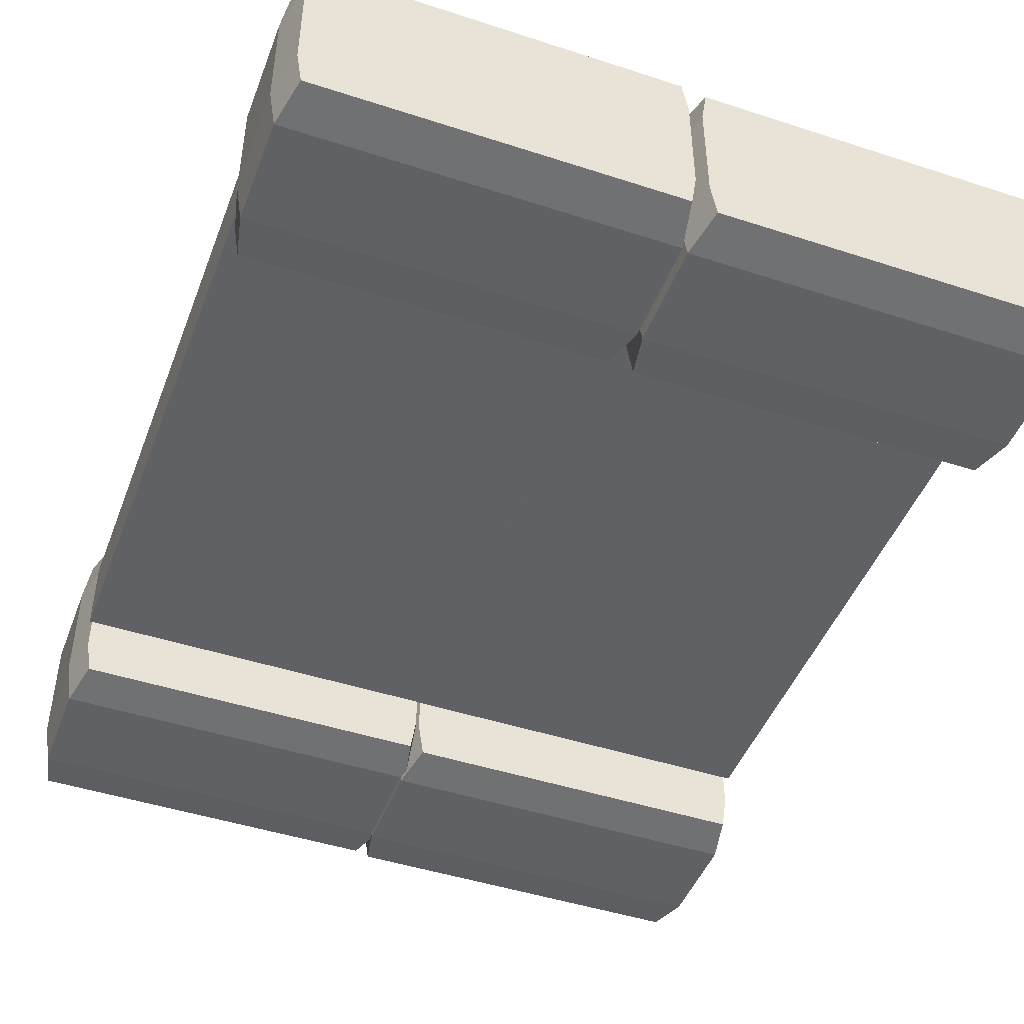
<metadata>
{"format":"obj","ext":"obj","renderer":"f3d","projection":"perspective","resolution":1024,"background":"white","views":[{"elev":-46.4,"azim":-20.4,"up":"+Y"}]}
</metadata>
<code>
g Exported Mesh Combined Mesh
v 0.3842 -0.0007432 -0.09837
v 1.244e-06 -0.0007431 -0.2984
v 1.506e-06 -0.0007431 -0.09837
v 0.3842 -0.0007432 -0.2984
v 0.3842 0.0799 -0.09837
v 1.34e-06 0.0799 -0.2984
v 0.3842 0.0799 -0.2984
v 1.43e-06 0.0799 -0.09837
v 0.3842 -0.0007432 -0.09837
v 1.43e-06 0.0799 -0.09837
v 0.3842 0.0799 -0.09837
v 1.506e-06 -0.0007431 -0.09837
v 1.506e-06 -0.0007431 -0.09837
v 1.34e-06 0.0799 -0.2984
v 1.43e-06 0.0799 -0.09837
v 1.244e-06 -0.0007431 -0.2984
v 1.244e-06 -0.0007431 -0.2984
v 0.3842 0.0799 -0.2984
v 1.34e-06 0.0799 -0.2984
v 0.3842 -0.0007432 -0.2984
v 0.3842 0.0799 -0.09837
v 0.3842 -0.0007432 -0.2984
v 0.3842 -0.0007432 -0.09837
v 0.3842 0.0799 -0.2984
v 0.3842 -0.0007432 0.1016
v 1.244e-06 -0.0007431 -0.09837
v 1.506e-06 -0.0007431 0.1016
v 0.3842 -0.0007432 -0.09837
v 0.3842 0.0799 0.1016
v 1.34e-06 0.0799 -0.09837
v 0.3842 0.0799 -0.09837
v 1.43e-06 0.0799 0.1016
v 0.3842 -0.0007432 0.1016
v 1.43e-06 0.0799 0.1016
v 0.3842 0.0799 0.1016
v 1.506e-06 -0.0007431 0.1016
v 1.506e-06 -0.0007431 0.1016
v 1.34e-06 0.0799 -0.09837
v 1.43e-06 0.0799 0.1016
v 1.244e-06 -0.0007431 -0.09837
v 1.244e-06 -0.0007431 -0.09837
v 0.3842 0.0799 -0.09837
v 1.34e-06 0.0799 -0.09837
v 0.3842 -0.0007432 -0.09837
v 0.3842 0.0799 0.1016
v 0.3842 -0.0007432 -0.09837
v 0.3842 -0.0007432 0.1016
v 0.3842 0.0799 -0.09837
v 0.3842 -0.0007432 0.3016
v 1.244e-06 -0.0007431 0.1016
v 1.506e-06 -0.0007431 0.3016
v 0.3842 -0.0007432 0.1016
v 0.3842 0.0799 0.3016
v 1.34e-06 0.0799 0.1016
v 0.3842 0.0799 0.1016
v 1.43e-06 0.0799 0.3016
v 0.3842 -0.0007432 0.3016
v 1.43e-06 0.0799 0.3016
v 0.3842 0.0799 0.3016
v 1.506e-06 -0.0007431 0.3016
v 1.506e-06 -0.0007431 0.3016
v 1.34e-06 0.0799 0.1016
v 1.43e-06 0.0799 0.3016
v 1.244e-06 -0.0007431 0.1016
v 1.244e-06 -0.0007431 0.1016
v 0.3842 0.0799 0.1016
v 1.34e-06 0.0799 0.1016
v 0.3842 -0.0007432 0.1016
v 0.3842 0.0799 0.3016
v 0.3842 -0.0007432 0.1016
v 0.3842 -0.0007432 0.3016
v 0.3842 0.0799 0.1016
v -1.254e-06 -0.0007432 0.3016
v -0.3842 -0.0007431 0.1016
v -0.3842 -0.0007431 0.3016
v -1.43e-06 -0.0007432 0.1016
v -1.33e-06 0.0799 0.3016
v -0.3842 0.0799 0.1016
v -1.506e-06 0.0799 0.1016
v -0.3842 0.0799 0.3016
v -1.254e-06 -0.0007432 0.3016
v -0.3842 0.0799 0.3016
v -1.33e-06 0.0799 0.3016
v -0.3842 -0.0007431 0.3016
v -0.3842 -0.0007431 0.3016
v -0.3842 0.0799 0.1016
v -0.3842 0.0799 0.3016
v -0.3842 -0.0007431 0.1016
v -0.3842 -0.0007431 0.1016
v -1.506e-06 0.0799 0.1016
v -0.3842 0.0799 0.1016
v -1.43e-06 -0.0007432 0.1016
v -1.33e-06 0.0799 0.3016
v -1.43e-06 -0.0007432 0.1016
v -1.254e-06 -0.0007432 0.3016
v -1.506e-06 0.0799 0.1016
v -1.254e-06 -0.0007432 0.1016
v -0.3842 -0.0007431 -0.09837
v -0.3842 -0.0007431 0.1016
v -1.43e-06 -0.0007432 -0.09837
v -1.33e-06 0.0799 0.1016
v -0.3842 0.0799 -0.09837
v -1.506e-06 0.0799 -0.09837
v -0.3842 0.0799 0.1016
v -1.254e-06 -0.0007432 0.1016
v -0.3842 0.0799 0.1016
v -1.33e-06 0.0799 0.1016
v -0.3842 -0.0007431 0.1016
v -0.3842 -0.0007431 0.1016
v -0.3842 0.0799 -0.09837
v -0.3842 0.0799 0.1016
v -0.3842 -0.0007431 -0.09837
v -0.3842 -0.0007431 -0.09837
v -1.506e-06 0.0799 -0.09837
v -0.3842 0.0799 -0.09837
v -1.43e-06 -0.0007432 -0.09837
v -1.33e-06 0.0799 0.1016
v -1.43e-06 -0.0007432 -0.09837
v -1.254e-06 -0.0007432 0.1016
v -1.506e-06 0.0799 -0.09837
v -1.254e-06 -0.0007432 -0.09837
v -0.3842 -0.0007431 -0.2984
v -0.3842 -0.0007431 -0.09837
v -1.43e-06 -0.0007432 -0.2984
v -1.33e-06 0.0799 -0.09837
v -0.3842 0.0799 -0.2984
v -1.506e-06 0.0799 -0.2984
v -0.3842 0.0799 -0.09837
v -1.254e-06 -0.0007432 -0.09837
v -0.3842 0.0799 -0.09837
v -1.33e-06 0.0799 -0.09837
v -0.3842 -0.0007431 -0.09837
v -0.3842 -0.0007431 -0.09837
v -0.3842 0.0799 -0.2984
v -0.3842 0.0799 -0.09837
v -0.3842 -0.0007431 -0.2984
v -0.3842 -0.0007431 -0.2984
v -1.506e-06 0.0799 -0.2984
v -0.3842 0.0799 -0.2984
v -1.43e-06 -0.0007432 -0.2984
v -1.33e-06 0.0799 -0.09837
v -1.43e-06 -0.0007432 -0.2984
v -1.254e-06 -0.0007432 -0.09837
v -1.506e-06 0.0799 -0.2984
v 0.3779 -0.03656 -0.2986
v 0.005578 -0.07271 -0.2986
v 3.031e-05 -0.03656 -0.2986
v 0.3724 -0.07272 -0.2986
v 0.3779 0.07628 -0.2986
v 3.044e-05 0.07628 -0.2986
v 0.3724 0.1124 -0.2986
v 0.005578 0.1124 -0.2986
v 0.3779 -0.03656 -0.4986
v 0.005578 -0.07271 -0.4986
v 0.3724 -0.07271 -0.4986
v 3.034e-05 -0.03656 -0.4986
v 0.3779 0.07628 -0.4986
v 3.039e-05 0.07628 -0.4986
v 0.3724 0.1124 -0.4986
v 0.005578 0.1124 -0.4986
v 0.3823 0.1199 -0.4522
v 0.005578 0.1124 -0.4986
v 0.3724 0.1124 -0.4986
v -0.004312 0.1199 -0.4522
v -0.01101 -0.03656 -0.4522
v 0.005578 -0.07271 -0.4986
v 3.034e-05 -0.03656 -0.4986
v -0.004312 -0.08014 -0.4522
v -0.004312 -0.08014 -0.4522
v 0.3724 -0.07271 -0.4986
v 0.005578 -0.07271 -0.4986
v 0.3823 -0.08014 -0.4522
v 0.389 -0.03656 -0.345
v 0.3724 -0.07272 -0.2986
v 0.3779 -0.03656 -0.2986
v 0.3823 -0.08014 -0.345
v -0.004312 0.1199 -0.4522
v 3.039e-05 0.07628 -0.4986
v 0.005578 0.1124 -0.4986
v -0.01101 0.07628 -0.4522
v -0.01101 0.07628 -0.4522
v 3.034e-05 -0.03656 -0.4986
v 3.039e-05 0.07628 -0.4986
v -0.01101 -0.03656 -0.4522
v 0.3823 0.1199 -0.345
v 0.3779 0.07628 -0.2986
v 0.3724 0.1124 -0.2986
v 0.389 0.07628 -0.345
v 0.389 0.07628 -0.345
v 0.3779 -0.03656 -0.2986
v 0.3779 0.07628 -0.2986
v 0.389 -0.03656 -0.345
v 0.3724 0.1124 -0.2986
v -0.004312 0.1199 -0.345
v 0.3823 0.1199 -0.345
v 0.005578 0.1124 -0.2986
v 0.3823 0.1199 -0.345
v -0.004312 0.1199 -0.4522
v 0.3823 0.1199 -0.4522
v -0.004312 0.1199 -0.345
v 3.031e-05 -0.03656 -0.2986
v -0.004312 -0.08014 -0.345
v -0.01101 -0.03656 -0.345
v 0.005578 -0.07271 -0.2986
v -0.01101 -0.03656 -0.345
v -0.004312 -0.08014 -0.4522
v -0.01101 -0.03656 -0.4522
v -0.004312 -0.08014 -0.345
v 0.005578 -0.07271 -0.2986
v 0.3823 -0.08014 -0.345
v -0.004312 -0.08014 -0.345
v 0.3724 -0.07272 -0.2986
v -0.004312 -0.08014 -0.345
v 0.3823 -0.08014 -0.4522
v -0.004312 -0.08014 -0.4522
v 0.3823 -0.08014 -0.345
v 0.3779 -0.03656 -0.4986
v 0.3823 -0.08014 -0.4522
v 0.389 -0.03656 -0.4522
v 0.3724 -0.07271 -0.4986
v 0.389 -0.03656 -0.4522
v 0.3823 -0.08014 -0.345
v 0.389 -0.03656 -0.345
v 0.3823 -0.08014 -0.4522
v 0.005578 0.1124 -0.2986
v -0.01101 0.07628 -0.345
v -0.004312 0.1199 -0.345
v 3.044e-05 0.07628 -0.2986
v -0.004312 0.1199 -0.345
v -0.01101 0.07628 -0.4522
v -0.004312 0.1199 -0.4522
v -0.01101 0.07628 -0.345
v 3.044e-05 0.07628 -0.2986
v -0.01101 -0.03656 -0.345
v -0.01101 0.07628 -0.345
v 3.031e-05 -0.03656 -0.2986
v -0.01101 0.07628 -0.345
v -0.01101 -0.03656 -0.4522
v -0.01101 0.07628 -0.4522
v -0.01101 -0.03656 -0.345
v 0.3724 0.1124 -0.4986
v 0.389 0.07628 -0.4522
v 0.3823 0.1199 -0.4522
v 0.3779 0.07628 -0.4986
v 0.3823 0.1199 -0.4522
v 0.389 0.07628 -0.345
v 0.3823 0.1199 -0.345
v 0.389 0.07628 -0.4522
v 0.3779 0.07628 -0.4986
v 0.389 -0.03656 -0.4522
v 0.389 0.07628 -0.4522
v 0.3779 -0.03656 -0.4986
v 0.389 0.07628 -0.4522
v 0.389 -0.03656 -0.345
v 0.389 0.07628 -0.345
v 0.389 -0.03656 -0.4522
v -0.003874 -0.03273 -0.2978
v -0.3762 -0.06888 -0.2978
v -0.3818 -0.03273 -0.2978
v -0.009422 -0.06888 -0.2978
v -0.003874 0.08012 -0.2978
v -0.3818 0.08012 -0.2978
v -0.009422 0.1163 -0.2978
v -0.3762 0.1163 -0.2978
v -0.003874 -0.03273 -0.4978
v -0.3762 -0.06888 -0.4978
v -0.009422 -0.06888 -0.4978
v -0.3818 -0.03273 -0.4978
v -0.003874 0.08012 -0.4978
v -0.3818 0.08012 -0.4978
v -0.009422 0.1163 -0.4978
v -0.3762 0.1163 -0.4978
v 0.0004689 0.1237 -0.4514
v -0.3762 0.1163 -0.4978
v -0.009422 0.1163 -0.4978
v -0.3861 0.1237 -0.4514
v -0.3928 -0.03273 -0.4514
v -0.3762 -0.06888 -0.4978
v -0.3818 -0.03273 -0.4978
v -0.3861 -0.0763 -0.4514
v -0.3861 -0.0763 -0.4514
v -0.009422 -0.06888 -0.4978
v -0.3762 -0.06888 -0.4978
v 0.0004688 -0.0763 -0.4514
v 0.007171 -0.03273 -0.3442
v -0.009422 -0.06888 -0.2978
v -0.003874 -0.03273 -0.2978
v 0.0004688 -0.0763 -0.3442
v -0.3861 0.1237 -0.4514
v -0.3818 0.08012 -0.4978
v -0.3762 0.1163 -0.4978
v -0.3928 0.08012 -0.4514
v -0.3928 0.08012 -0.4514
v -0.3818 -0.03273 -0.4978
v -0.3818 0.08012 -0.4978
v -0.3928 -0.03273 -0.4514
v 0.0004689 0.1237 -0.3442
v -0.003874 0.08012 -0.2978
v -0.009422 0.1163 -0.2978
v 0.007171 0.08012 -0.3442
v 0.007171 0.08012 -0.3442
v -0.003874 -0.03273 -0.2978
v -0.003874 0.08012 -0.2978
v 0.007171 -0.03273 -0.3442
v -0.009422 0.1163 -0.2978
v -0.3861 0.1237 -0.3442
v 0.0004689 0.1237 -0.3442
v -0.3762 0.1163 -0.2978
v 0.0004689 0.1237 -0.3442
v -0.3861 0.1237 -0.4514
v 0.0004689 0.1237 -0.4514
v -0.3861 0.1237 -0.3442
v -0.3818 -0.03273 -0.2978
v -0.3861 -0.0763 -0.3442
v -0.3928 -0.03273 -0.3442
v -0.3762 -0.06888 -0.2978
v -0.3928 -0.03273 -0.3442
v -0.3861 -0.0763 -0.4514
v -0.3928 -0.03273 -0.4514
v -0.3861 -0.0763 -0.3442
v -0.3762 -0.06888 -0.2978
v 0.0004688 -0.0763 -0.3442
v -0.3861 -0.0763 -0.3442
v -0.009422 -0.06888 -0.2978
v -0.3861 -0.0763 -0.3442
v 0.0004688 -0.0763 -0.4514
v -0.3861 -0.0763 -0.4514
v 0.0004688 -0.0763 -0.3442
v -0.003874 -0.03273 -0.4978
v 0.0004688 -0.0763 -0.4514
v 0.007171 -0.03273 -0.4514
v -0.009422 -0.06888 -0.4978
v 0.007171 -0.03273 -0.4514
v 0.0004688 -0.0763 -0.3442
v 0.007171 -0.03273 -0.3442
v 0.0004688 -0.0763 -0.4514
v -0.3762 0.1163 -0.2978
v -0.3928 0.08012 -0.3442
v -0.3861 0.1237 -0.3442
v -0.3818 0.08012 -0.2978
v -0.3861 0.1237 -0.3442
v -0.3928 0.08012 -0.4514
v -0.3861 0.1237 -0.4514
v -0.3928 0.08012 -0.3442
v -0.3818 0.08012 -0.2978
v -0.3928 -0.03273 -0.3442
v -0.3928 0.08012 -0.3442
v -0.3818 -0.03273 -0.2978
v -0.3928 0.08012 -0.3442
v -0.3928 -0.03273 -0.4514
v -0.3928 0.08012 -0.4514
v -0.3928 -0.03273 -0.3442
v -0.009422 0.1163 -0.4978
v 0.007171 0.08012 -0.4514
v 0.0004689 0.1237 -0.4514
v -0.003874 0.08012 -0.4978
v 0.0004689 0.1237 -0.4514
v 0.007171 0.08012 -0.3442
v 0.0004689 0.1237 -0.3442
v 0.007171 0.08012 -0.4514
v -0.003874 0.08012 -0.4978
v 0.007171 -0.03273 -0.4514
v 0.007171 0.08012 -0.4514
v -0.003874 -0.03273 -0.4978
v 0.007171 0.08012 -0.4514
v 0.007171 -0.03273 -0.3442
v 0.007171 0.08012 -0.3442
v 0.007171 -0.03273 -0.4514
v -0.005955 -0.03273 0.4986
v -0.3783 -0.06888 0.4986
v -0.3839 -0.03273 0.4986
v -0.0115 -0.06888 0.4986
v -0.005954 0.08012 0.4986
v -0.3839 0.08012 0.4986
v -0.0115 0.1163 0.4986
v -0.3783 0.1163 0.4986
v -0.005955 -0.03273 0.2986
v -0.3783 -0.06888 0.2986
v -0.0115 -0.06888 0.2986
v -0.3839 -0.03273 0.2986
v -0.005955 0.08012 0.2986
v -0.3839 0.08012 0.2986
v -0.0115 0.1163 0.2986
v -0.3783 0.1163 0.2986
v -0.001612 0.1237 0.345
v -0.3783 0.1163 0.2986
v -0.0115 0.1163 0.2986
v -0.3882 0.1237 0.345
v -0.3949 -0.03273 0.345
v -0.3783 -0.06888 0.2986
v -0.3839 -0.03273 0.2986
v -0.3882 -0.0763 0.345
v -0.3882 -0.0763 0.345
v -0.0115 -0.06888 0.2986
v -0.3783 -0.06888 0.2986
v -0.001612 -0.0763 0.345
v 0.00509 -0.03273 0.4522
v -0.0115 -0.06888 0.4986
v -0.005955 -0.03273 0.4986
v -0.001612 -0.0763 0.4522
v -0.3882 0.1237 0.345
v -0.3839 0.08012 0.2986
v -0.3783 0.1163 0.2986
v -0.3949 0.08012 0.345
v -0.3949 0.08012 0.345
v -0.3839 -0.03273 0.2986
v -0.3839 0.08012 0.2986
v -0.3949 -0.03273 0.345
v -0.001612 0.1237 0.4522
v -0.005954 0.08012 0.4986
v -0.0115 0.1163 0.4986
v 0.00509 0.08012 0.4522
v 0.00509 0.08012 0.4522
v -0.005955 -0.03273 0.4986
v -0.005954 0.08012 0.4986
v 0.00509 -0.03273 0.4522
v -0.0115 0.1163 0.4986
v -0.3882 0.1237 0.4522
v -0.001612 0.1237 0.4522
v -0.3783 0.1163 0.4986
v -0.001612 0.1237 0.4522
v -0.3882 0.1237 0.345
v -0.001612 0.1237 0.345
v -0.3882 0.1237 0.4522
v -0.3839 -0.03273 0.4986
v -0.3882 -0.0763 0.4522
v -0.3949 -0.03273 0.4522
v -0.3783 -0.06888 0.4986
v -0.3949 -0.03273 0.4522
v -0.3882 -0.0763 0.345
v -0.3949 -0.03273 0.345
v -0.3882 -0.0763 0.4522
v -0.3783 -0.06888 0.4986
v -0.001612 -0.0763 0.4522
v -0.3882 -0.0763 0.4522
v -0.0115 -0.06888 0.4986
v -0.3882 -0.0763 0.4522
v -0.001612 -0.0763 0.345
v -0.3882 -0.0763 0.345
v -0.001612 -0.0763 0.4522
v -0.005955 -0.03273 0.2986
v -0.001612 -0.0763 0.345
v 0.00509 -0.03273 0.345
v -0.0115 -0.06888 0.2986
v 0.00509 -0.03273 0.345
v -0.001612 -0.0763 0.4522
v 0.00509 -0.03273 0.4522
v -0.001612 -0.0763 0.345
v -0.3783 0.1163 0.4986
v -0.3949 0.08012 0.4522
v -0.3882 0.1237 0.4522
v -0.3839 0.08012 0.4986
v -0.3882 0.1237 0.4522
v -0.3949 0.08012 0.345
v -0.3882 0.1237 0.345
v -0.3949 0.08012 0.4522
v -0.3839 0.08012 0.4986
v -0.3949 -0.03273 0.4522
v -0.3949 0.08012 0.4522
v -0.3839 -0.03273 0.4986
v -0.3949 0.08012 0.4522
v -0.3949 -0.03273 0.345
v -0.3949 0.08012 0.345
v -0.3949 -0.03273 0.4522
v -0.0115 0.1163 0.2986
v 0.00509 0.08012 0.345
v -0.001612 0.1237 0.345
v -0.005955 0.08012 0.2986
v -0.001612 0.1237 0.345
v 0.00509 0.08012 0.4522
v -0.001612 0.1237 0.4522
v 0.00509 0.08012 0.345
v -0.005955 0.08012 0.2986
v 0.00509 -0.03273 0.345
v 0.00509 0.08012 0.345
v -0.005955 -0.03273 0.2986
v 0.00509 0.08012 0.345
v 0.00509 -0.03273 0.4522
v 0.00509 0.08012 0.4522
v 0.00509 -0.03273 0.345
v 0.386 -0.03656 0.4978
v 0.01363 -0.07271 0.4978
v 0.008083 -0.03656 0.4978
v 0.3804 -0.07272 0.4978
v 0.386 0.07628 0.4978
v 0.008083 0.07628 0.4978
v 0.3804 0.1124 0.4978
v 0.01363 0.1124 0.4978
v 0.386 -0.03656 0.2978
v 0.01363 -0.07271 0.2978
v 0.3804 -0.07271 0.2978
v 0.008083 -0.03656 0.2978
v 0.386 0.07628 0.2978
v 0.008083 0.07628 0.2978
v 0.3804 0.1124 0.2978
v 0.01363 0.1124 0.2978
v 0.3903 0.1199 0.3442
v 0.01363 0.1124 0.2978
v 0.3804 0.1124 0.2978
v 0.003741 0.1199 0.3442
v -0.002961 -0.03656 0.3442
v 0.01363 -0.07271 0.2978
v 0.008083 -0.03656 0.2978
v 0.003741 -0.08014 0.3442
v 0.003741 -0.08014 0.3442
v 0.3804 -0.07271 0.2978
v 0.01363 -0.07271 0.2978
v 0.3903 -0.08014 0.3442
v 0.397 -0.03656 0.4514
v 0.3804 -0.07272 0.4978
v 0.386 -0.03656 0.4978
v 0.3903 -0.08014 0.4514
v 0.003741 0.1199 0.3442
v 0.008083 0.07628 0.2978
v 0.01363 0.1124 0.2978
v -0.002961 0.07628 0.3442
v -0.002961 0.07628 0.3442
v 0.008083 -0.03656 0.2978
v 0.008083 0.07628 0.2978
v -0.002961 -0.03656 0.3442
v 0.3903 0.1199 0.4514
v 0.386 0.07628 0.4978
v 0.3804 0.1124 0.4978
v 0.397 0.07628 0.4514
v 0.397 0.07628 0.4514
v 0.386 -0.03656 0.4978
v 0.386 0.07628 0.4978
v 0.397 -0.03656 0.4514
v 0.3804 0.1124 0.4978
v 0.003741 0.1199 0.4514
v 0.3903 0.1199 0.4514
v 0.01363 0.1124 0.4978
v 0.3903 0.1199 0.4514
v 0.003741 0.1199 0.3442
v 0.3903 0.1199 0.3442
v 0.003741 0.1199 0.4514
v 0.008083 -0.03656 0.4978
v 0.003741 -0.08014 0.4514
v -0.002961 -0.03656 0.4514
v 0.01363 -0.07271 0.4978
v -0.002961 -0.03656 0.4514
v 0.003741 -0.08014 0.3442
v -0.002961 -0.03656 0.3442
v 0.003741 -0.08014 0.4514
v 0.01363 -0.07271 0.4978
v 0.3903 -0.08014 0.4514
v 0.003741 -0.08014 0.4514
v 0.3804 -0.07272 0.4978
v 0.003741 -0.08014 0.4514
v 0.3903 -0.08014 0.3442
v 0.003741 -0.08014 0.3442
v 0.3903 -0.08014 0.4514
v 0.386 -0.03656 0.2978
v 0.3903 -0.08014 0.3442
v 0.397 -0.03656 0.3442
v 0.3804 -0.07271 0.2978
v 0.397 -0.03656 0.3442
v 0.3903 -0.08014 0.4514
v 0.397 -0.03656 0.4514
v 0.3903 -0.08014 0.3442
v 0.01363 0.1124 0.4978
v -0.002961 0.07628 0.4514
v 0.003741 0.1199 0.4514
v 0.008083 0.07628 0.4978
v 0.003741 0.1199 0.4514
v -0.002961 0.07628 0.3442
v 0.003741 0.1199 0.3442
v -0.002961 0.07628 0.4514
v 0.008083 0.07628 0.4978
v -0.002961 -0.03656 0.4514
v -0.002961 0.07628 0.4514
v 0.008083 -0.03656 0.4978
v -0.002961 0.07628 0.4514
v -0.002961 -0.03656 0.3442
v -0.002961 0.07628 0.3442
v -0.002961 -0.03656 0.4514
v 0.3804 0.1124 0.2978
v 0.397 0.07628 0.3442
v 0.3903 0.1199 0.3442
v 0.386 0.07628 0.2978
v 0.3903 0.1199 0.3442
v 0.397 0.07628 0.4514
v 0.3903 0.1199 0.4514
v 0.397 0.07628 0.3442
v 0.386 0.07628 0.2978
v 0.397 -0.03656 0.3442
v 0.397 0.07628 0.3442
v 0.386 -0.03656 0.2978
v 0.397 0.07628 0.3442
v 0.397 -0.03656 0.4514
v 0.397 0.07628 0.4514
v 0.397 -0.03656 0.3442
f 1 3 2
f 1 2 4
f 5 7 6
f 5 6 8
f 9 11 10
f 9 10 12
f 13 15 14
f 13 14 16
f 17 19 18
f 17 18 20
f 21 23 22
f 21 22 24
f 25 27 26
f 25 26 28
f 29 31 30
f 29 30 32
f 33 35 34
f 33 34 36
f 37 39 38
f 37 38 40
f 41 43 42
f 41 42 44
f 45 47 46
f 45 46 48
f 49 51 50
f 49 50 52
f 53 55 54
f 53 54 56
f 57 59 58
f 57 58 60
f 61 63 62
f 61 62 64
f 65 67 66
f 65 66 68
f 69 71 70
f 69 70 72
f 73 75 74
f 73 74 76
f 77 79 78
f 77 78 80
f 81 83 82
f 81 82 84
f 85 87 86
f 85 86 88
f 89 91 90
f 89 90 92
f 93 95 94
f 93 94 96
f 97 99 98
f 97 98 100
f 101 103 102
f 101 102 104
f 105 107 106
f 105 106 108
f 109 111 110
f 109 110 112
f 113 115 114
f 113 114 116
f 117 119 118
f 117 118 120
f 121 123 122
f 121 122 124
f 125 127 126
f 125 126 128
f 129 131 130
f 129 130 132
f 133 135 134
f 133 134 136
f 137 139 138
f 137 138 140
f 141 143 142
f 141 142 144
f 145 147 146
f 145 146 148
f 149 147 145
f 149 150 147
f 151 150 149
f 151 152 150
f 153 155 154
f 153 154 156
f 157 153 156
f 157 156 158
f 159 157 158
f 159 158 160
f 161 163 162
f 161 162 164
f 165 167 166
f 165 166 168
f 169 171 170
f 169 170 172
f 173 175 174
f 173 174 176
f 177 179 178
f 177 178 180
f 181 183 182
f 181 182 184
f 185 187 186
f 185 186 188
f 189 191 190
f 189 190 192
f 193 195 194
f 193 194 196
f 197 199 198
f 197 198 200
f 201 203 202
f 201 202 204
f 205 207 206
f 205 206 208
f 209 211 210
f 209 210 212
f 213 215 214
f 213 214 216
f 217 219 218
f 217 218 220
f 221 223 222
f 221 222 224
f 225 227 226
f 225 226 228
f 229 231 230
f 229 230 232
f 233 235 234
f 233 234 236
f 237 239 238
f 237 238 240
f 241 243 242
f 241 242 244
f 245 247 246
f 245 246 248
f 249 251 250
f 249 250 252
f 253 255 254
f 253 254 256
f 257 259 258
f 257 258 260
f 261 259 257
f 261 262 259
f 263 262 261
f 263 264 262
f 265 267 266
f 265 266 268
f 269 265 268
f 269 268 270
f 271 269 270
f 271 270 272
f 273 275 274
f 273 274 276
f 277 279 278
f 277 278 280
f 281 283 282
f 281 282 284
f 285 287 286
f 285 286 288
f 289 291 290
f 289 290 292
f 293 295 294
f 293 294 296
f 297 299 298
f 297 298 300
f 301 303 302
f 301 302 304
f 305 307 306
f 305 306 308
f 309 311 310
f 309 310 312
f 313 315 314
f 313 314 316
f 317 319 318
f 317 318 320
f 321 323 322
f 321 322 324
f 325 327 326
f 325 326 328
f 329 331 330
f 329 330 332
f 333 335 334
f 333 334 336
f 337 339 338
f 337 338 340
f 341 343 342
f 341 342 344
f 345 347 346
f 345 346 348
f 349 351 350
f 349 350 352
f 353 355 354
f 353 354 356
f 357 359 358
f 357 358 360
f 361 363 362
f 361 362 364
f 365 367 366
f 365 366 368
f 369 371 370
f 369 370 372
f 373 371 369
f 373 374 371
f 375 374 373
f 375 376 374
f 377 379 378
f 377 378 380
f 381 377 380
f 381 380 382
f 383 381 382
f 383 382 384
f 385 387 386
f 385 386 388
f 389 391 390
f 389 390 392
f 393 395 394
f 393 394 396
f 397 399 398
f 397 398 400
f 401 403 402
f 401 402 404
f 405 407 406
f 405 406 408
f 409 411 410
f 409 410 412
f 413 415 414
f 413 414 416
f 417 419 418
f 417 418 420
f 421 423 422
f 421 422 424
f 425 427 426
f 425 426 428
f 429 431 430
f 429 430 432
f 433 435 434
f 433 434 436
f 437 439 438
f 437 438 440
f 441 443 442
f 441 442 444
f 445 447 446
f 445 446 448
f 449 451 450
f 449 450 452
f 453 455 454
f 453 454 456
f 457 459 458
f 457 458 460
f 461 463 462
f 461 462 464
f 465 467 466
f 465 466 468
f 469 471 470
f 469 470 472
f 473 475 474
f 473 474 476
f 477 479 478
f 477 478 480
f 481 483 482
f 481 482 484
f 485 483 481
f 485 486 483
f 487 486 485
f 487 488 486
f 489 491 490
f 489 490 492
f 493 489 492
f 493 492 494
f 495 493 494
f 495 494 496
f 497 499 498
f 497 498 500
f 501 503 502
f 501 502 504
f 505 507 506
f 505 506 508
f 509 511 510
f 509 510 512
f 513 515 514
f 513 514 516
f 517 519 518
f 517 518 520
f 521 523 522
f 521 522 524
f 525 527 526
f 525 526 528
f 529 531 530
f 529 530 532
f 533 535 534
f 533 534 536
f 537 539 538
f 537 538 540
f 541 543 542
f 541 542 544
f 545 547 546
f 545 546 548
f 549 551 550
f 549 550 552
f 553 555 554
f 553 554 556
f 557 559 558
f 557 558 560
f 561 563 562
f 561 562 564
f 565 567 566
f 565 566 568
f 569 571 570
f 569 570 572
f 573 575 574
f 573 574 576
f 577 579 578
f 577 578 580
f 581 583 582
f 581 582 584
f 585 587 586
f 585 586 588
f 589 591 590
f 589 590 592

</code>
